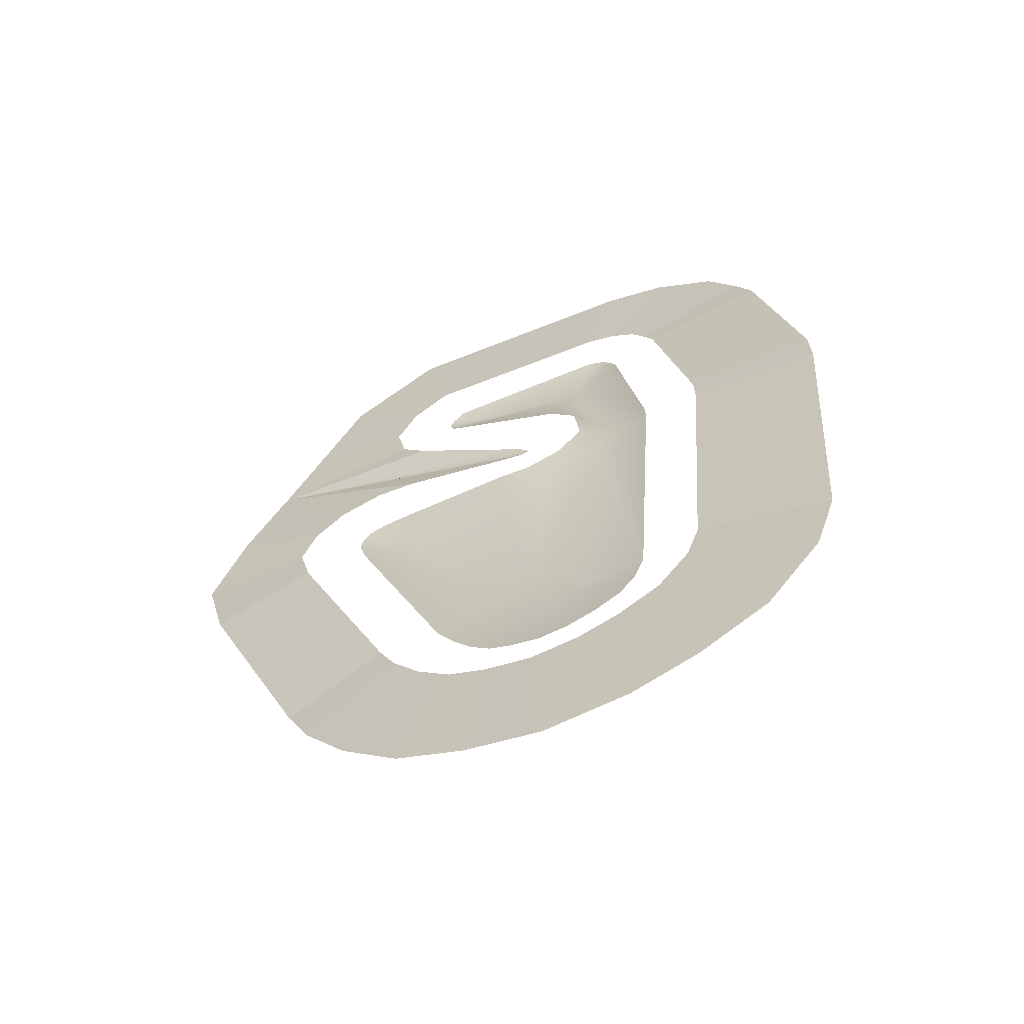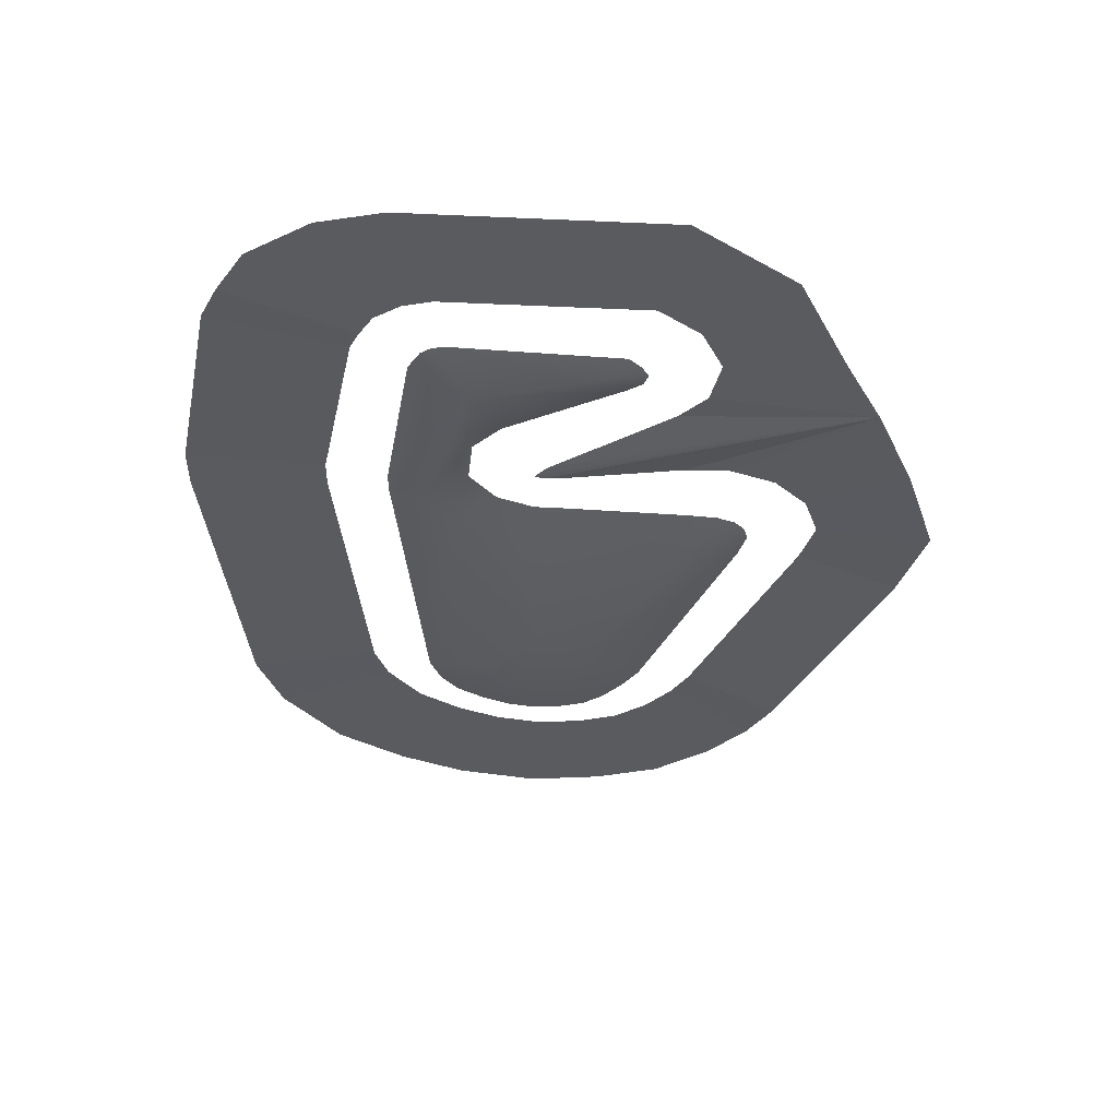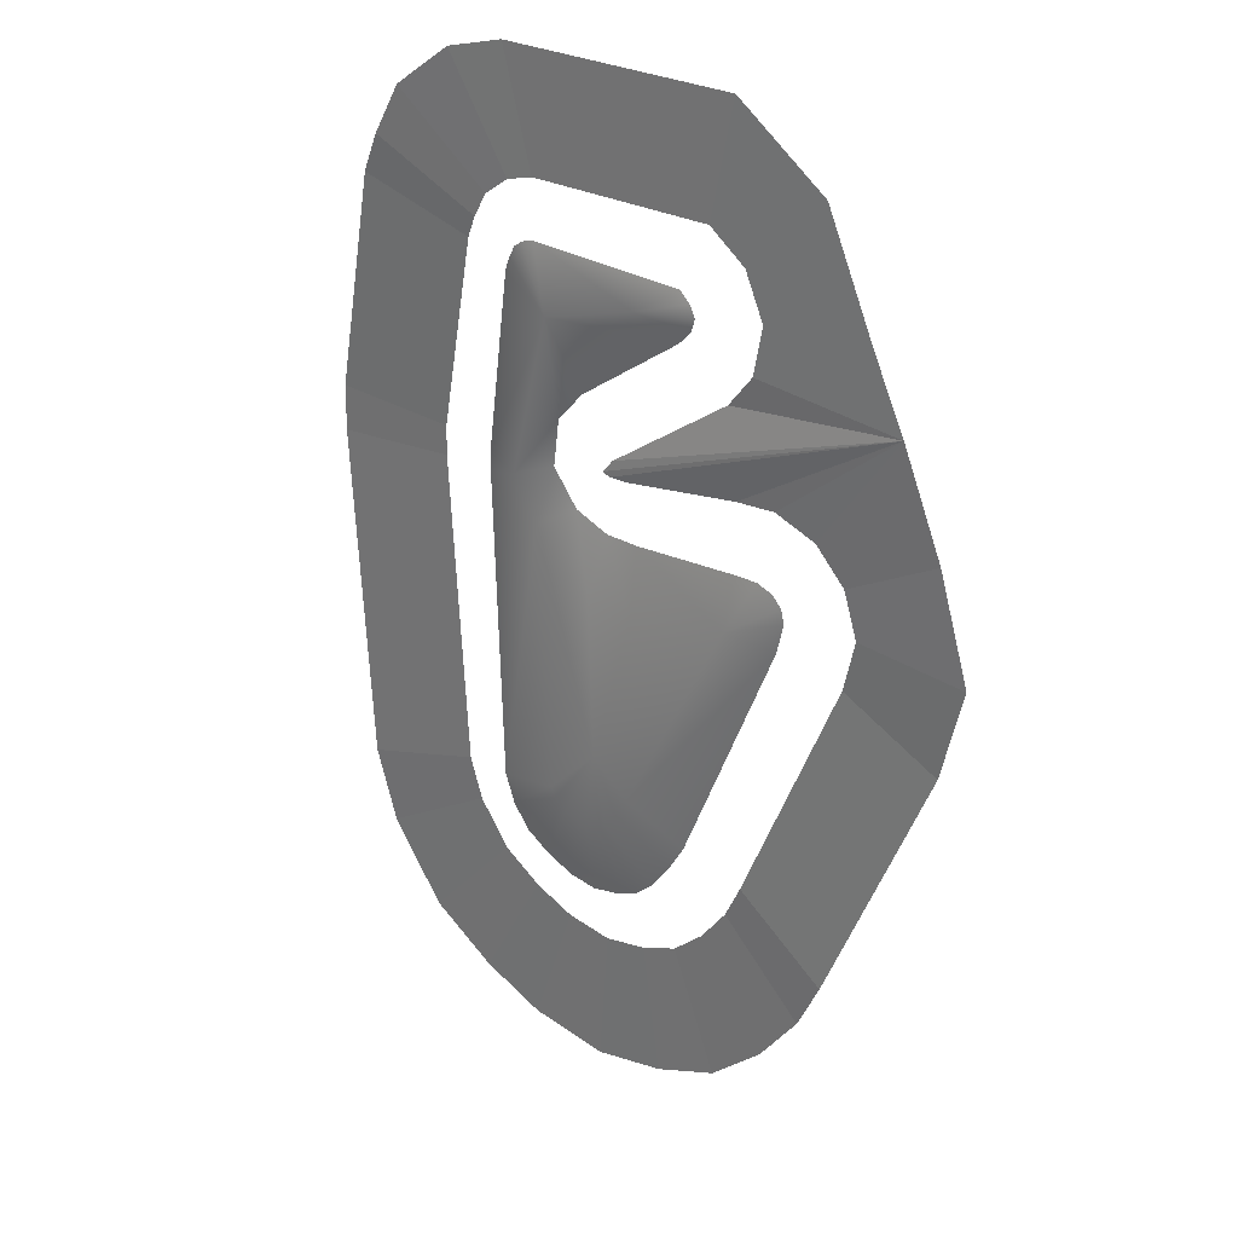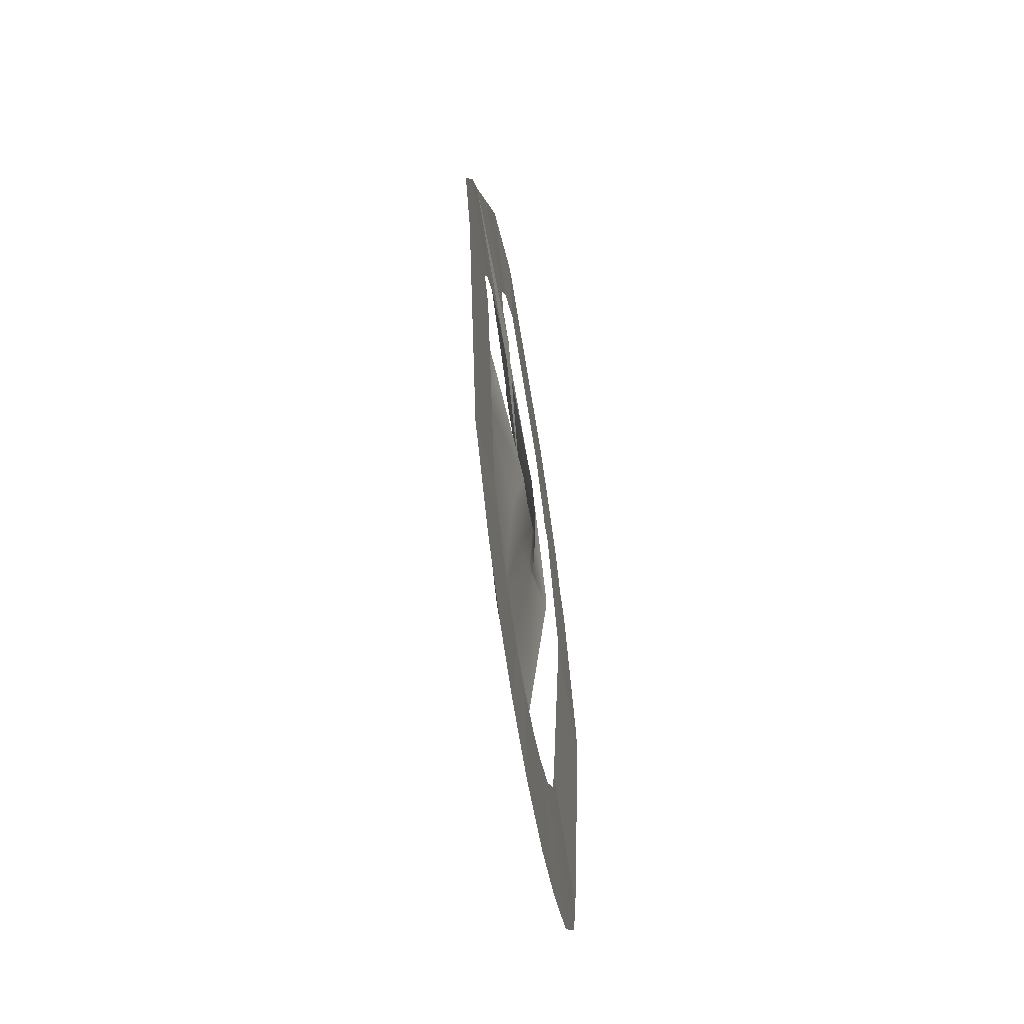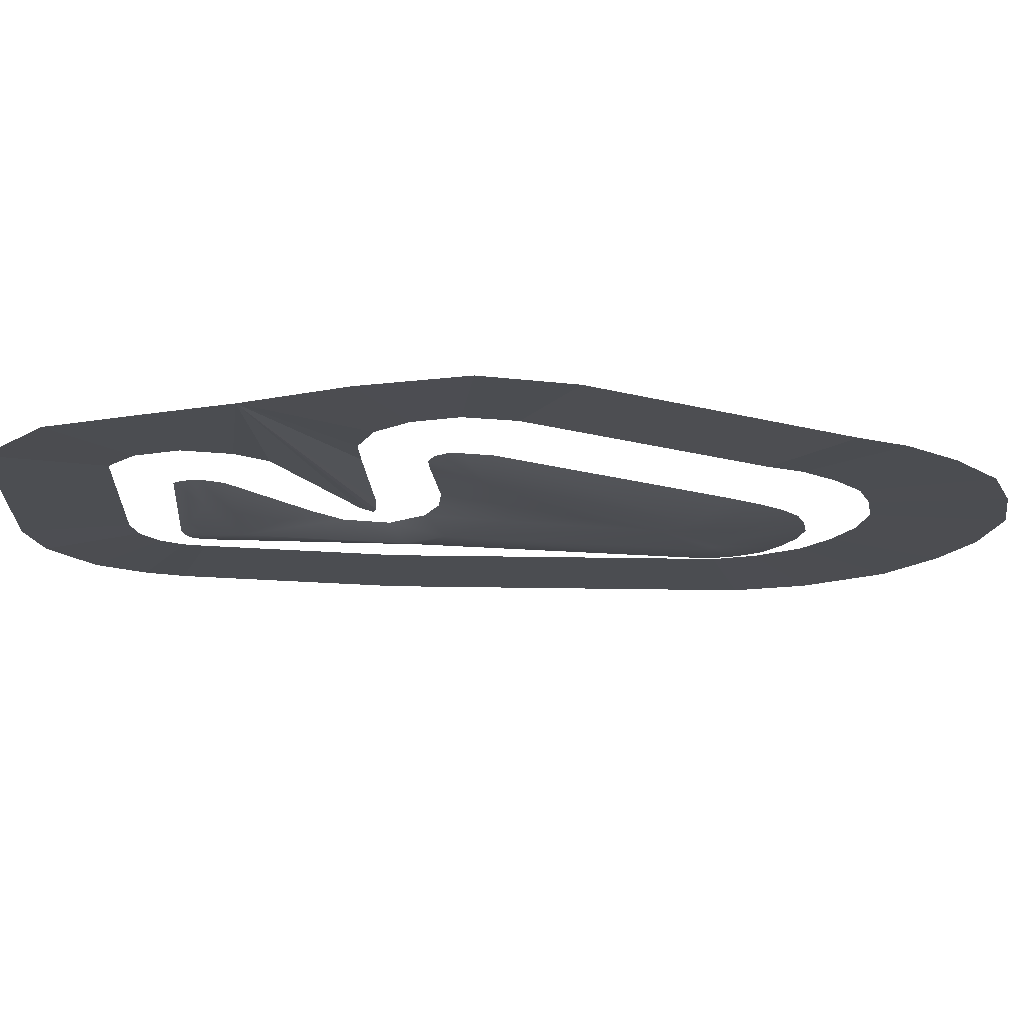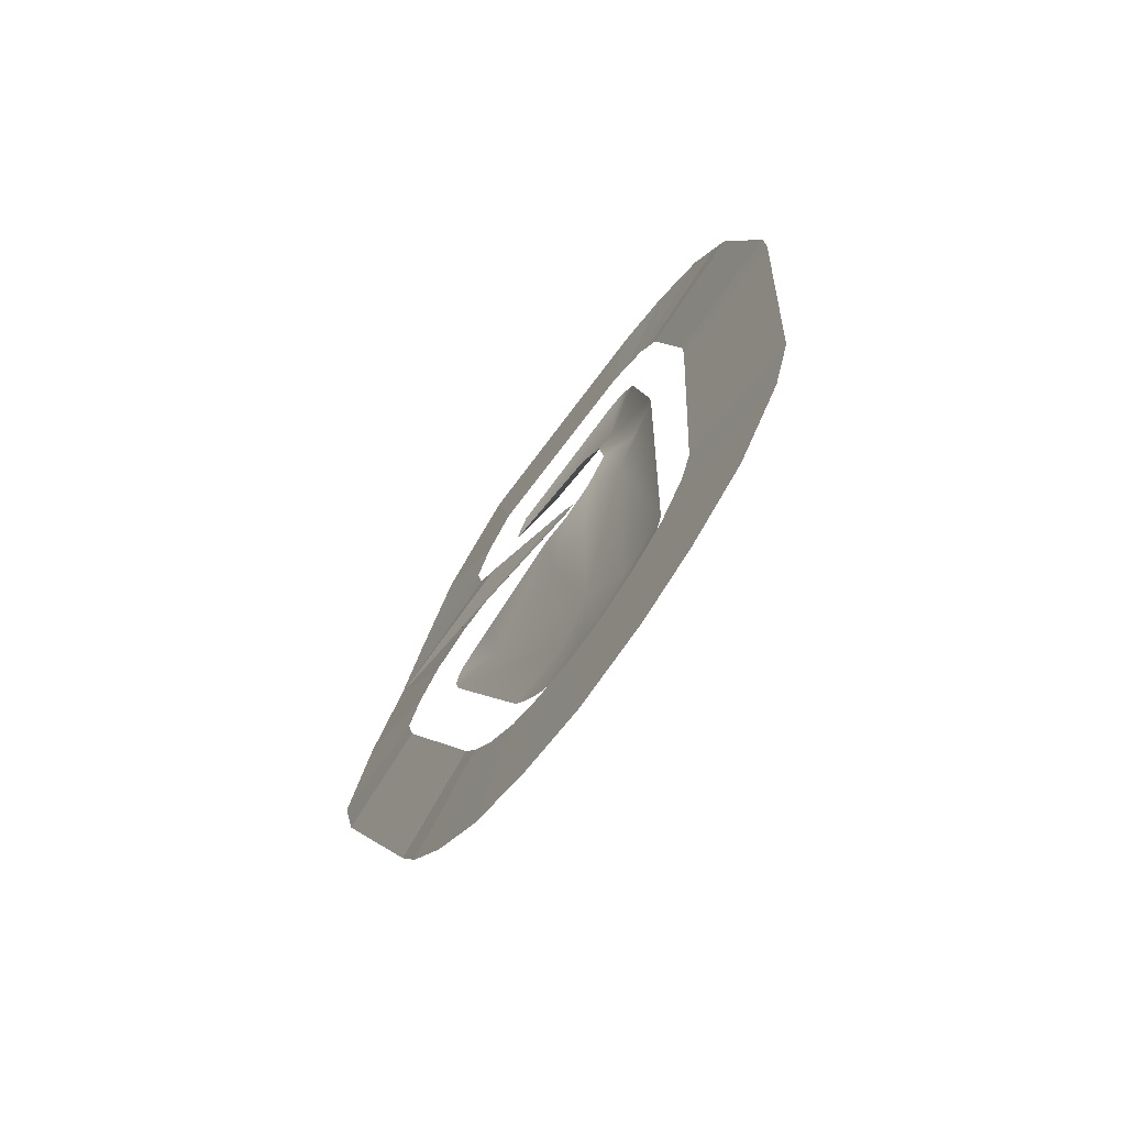
<metadata>
{"format":"obj","ext":"obj","renderer":"f3d","projection":"perspective","resolution":1024,"background":"white","views":[{"elev":-65.2,"azim":-157.2,"up":"+Z"},{"elev":57.8,"azim":4.1,"up":"+Z"},{"elev":27.7,"azim":41.0,"up":"+Z"},{"elev":-65.2,"azim":100.0,"up":"+Z"},{"elev":-16.0,"azim":87.0,"up":"+Y"},{"elev":-73.3,"azim":-126.0,"up":"+Z"}]}
</metadata>
<code>
g default
v 43.72 11.85 152.8
v -27.02 10.57 152.6
v -37.33 10.18 149.9
v -46.81 10.06 143
v -51.88 10.09 134.3
v -55.43 10.6 126.4
v -69.36 11.67 55.59
v -69.57 11.67 44.65
v -55.25 9.483 -85.78
v -43.37 9.444 -101.8
v -28.24 9.334 -111.2
v -12.69 9.366 -117.3
v 4.937 9.418 -119.5
v 21.52 9.335 -115.9
v 35.53 9.411 -109.9
v 47.5 9.34 -99.27
v 57.44 9.337 -86.1
v 99.39 12.28 14.04
v 104.2 11.69 33.16
v 99.06 11.42 49.62
v 87.51 11.53 61.41
v 71.49 11.62 66.9
v 56.21 11.68 65.71
v 14.59 8.775 60.6
v 7.434 8.084 60.65
v 4.353 7.993 61.8
v 8.461 8.314 66.65
v 52.27 11.76 97.04
v 62.05 11.16 109
v 65.64 10.99 126.7
v 58.22 11.2 142.8
v 63.84 8.944 -73
v -60.07 9.285 -70.52
v -29.13 9.049 -166.8
v -53.58 9.03 -157.1
v -79.06 9.175 -141.2
v -100.2 9.287 -112.8
v -108.6 9.155 -86.02
v -119 11.67 39.86
v -118.7 11.71 56.9
v -102.7 10.65 138.3
v -96.19 10.17 152.8
v -85.42 10.22 171.3
v -62.31 10.42 187.9
v -39.15 10.86 194.1
v 52.36 12.2 194.4
v 87.33 11.46 170.2
v 105.4 11.09 131
v 118.7 10.24 104.9
v 118.8 10.22 104.9
v 133.3 11.65 68.08
v 145 11.8 30.48
v 136.5 12.3 -3.401
v 98.06 8.824 -97.45
v 89.08 9.195 -115.8
v 73.96 9.149 -135.8
v 53.42 9.164 -154.2
v 29.13 9.046 -164.4
v 1.383 9.106 -170.5
g Grass
f 12 34 35 11
f 11 35 36 10
f 10 36 37 9
f 9 37 38 33
f 33 38 39 8
f 8 39 40 7
f 7 40 41 6
f 6 41 42 5
f 5 42 43 4
f 4 43 44 3
f 3 44 45 2
f 2 45 46 1
f 1 46 47 31
f 31 47 48 30
f 30 48 49 29
f 29 49 28
f 28 49 27
f 27 49 50 26
f 26 50 25
f 25 50 49 24
f 24 49 23
f 23 49 22
f 22 49 50 21
f 21 50 51 20
f 20 51 52 19
f 19 52 53 18
f 18 53 54 32
f 32 54 55 17
f 17 55 56 16
f 16 56 57 15
f 15 57 58 14
f 14 58 59 13
f 13 59 34 12
g default
v -47.45 10.25 53.24
v -36.72 8.057 120.4
v -34.5 7.538 125.4
v -32.03 7.398 129.6
v -28.83 7.49 131.9
v -24.42 7.849 133
v 35.39 8.608 131.2
v 39.74 8.03 127.8
v 41.96 7.847 123.7
v 40.45 8.064 118.8
v 34.84 8.976 113.5
v -7.143 11.28 84.32
v -17.22 11.05 72.98
v -19.02 10.6 55.75
v -9.486 10.94 43.01
v 3.678 11.03 38.02
v 15.91 11.53 37.56
v 58.55 8.418 42.4
v 68.48 7.647 43.17
v 74.74 7.516 41.18
v 78.5 7.346 37.34
v 79.87 7.091 32.48
v 77.08 7.377 21.35
v 43.76 3.403 -63.12
v 37.42 3.403 -73.75
v 30.2 3.403 -83.32
v 22.85 3.403 -89.88
v 14.39 3.403 -93.44
v 3.813 3.403 -95.78
v -6.861 3.403 -94.46
v -17.66 3.403 -90.19
v -27.22 3.403 -84.25
v -33.45 3.403 -75.85
v -37.25 3.403 -65.48
v -47.6 10.25 45.5
v -16.95 4.531 110.2
v 19.82 4.864 121.1
v -33.7 6.887 50.1
v -1.334 6.848 13.52
v 16.84 7.34 12.84
v 58.51 3.775 23.68
v 21.27 0.3874 -51.79
v 16.67 0.4796 -59.5
v 11.74 0.5754 -66.04
v 9.319 0.7125 -68.2
v 6.783 0.7877 -69.27
v 2.608 0.828 -70.2
v -0.6528 0.7928 -69.79
v -6.394 0.7246 -67.52
v -10.01 0.6013 -65.27
v -11.26 0.3823 -63.58
v -12.7 0.1738 -59.64
v -23.87 6.882 34.61
v 5.168 2.086 -41.74
g Grass1
f 61 62 95
f 62 63 95
f 63 64 95
f 64 65 95
f 65 66 96 95
f 66 67 96
f 67 68 96
f 68 69 96
f 69 70 96
f 70 71 95 96
f 71 72 95
f 72 73 97 95
f 73 74 112 97
f 74 75 98 112
f 75 76 99 98
f 76 77 100 99
f 77 78 100
f 78 79 100
f 79 80 100
f 80 81 100
f 81 82 100
f 82 83 101 100
f 83 84 102 101
f 84 85 103 102
f 85 86 104 103
f 86 87 105 104
f 87 88 106 105
f 88 89 107 106
f 89 90 108 107
f 90 91 109 108
f 91 92 110 109
f 92 93 111 110
f 93 94 112 111
f 94 60 97 112
f 60 61 95 97
f 112 98 113
f 98 99 113
f 99 100 113
f 100 101 113
f 101 102 113
f 102 103 113
f 103 104 113
f 104 105 113
f 105 106 113
f 106 107 113
f 107 108 113
f 108 109 113
f 109 110 113
f 110 111 113
f 111 112 113

</code>
